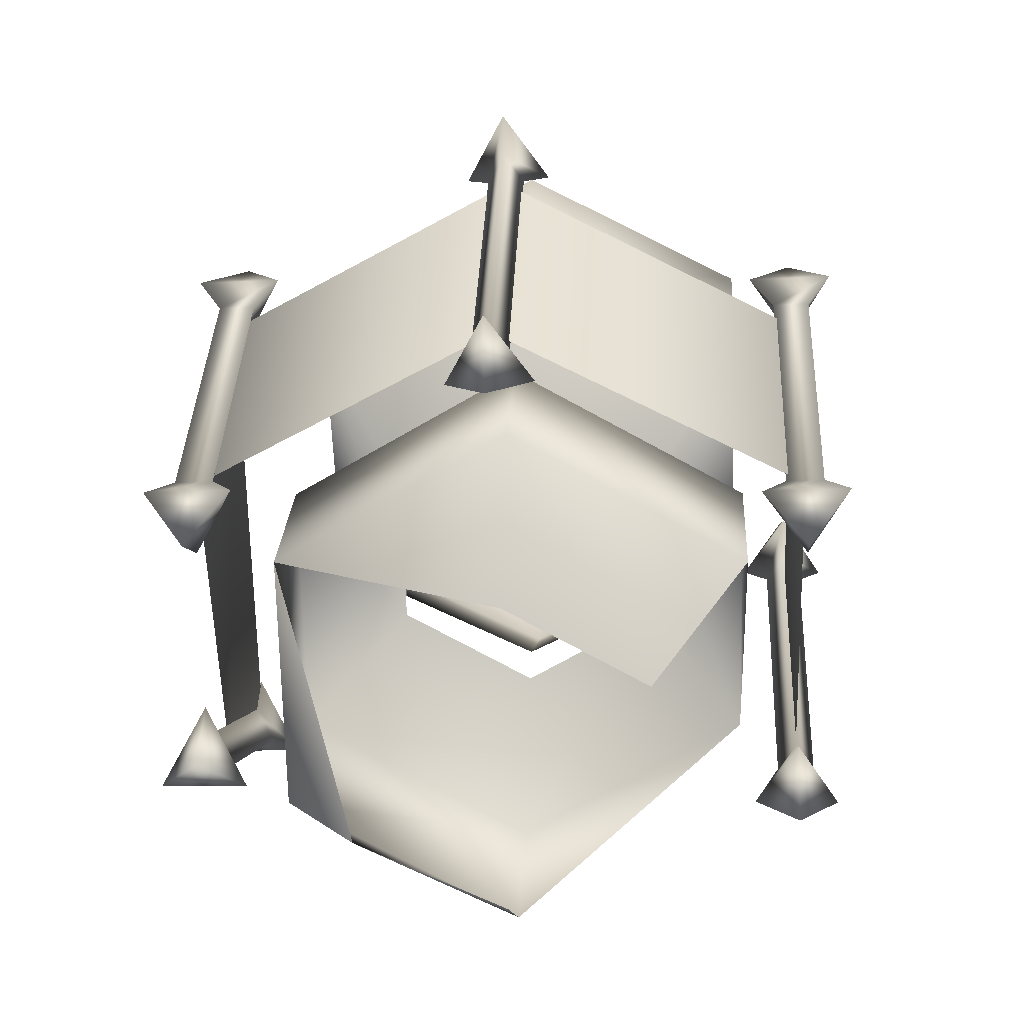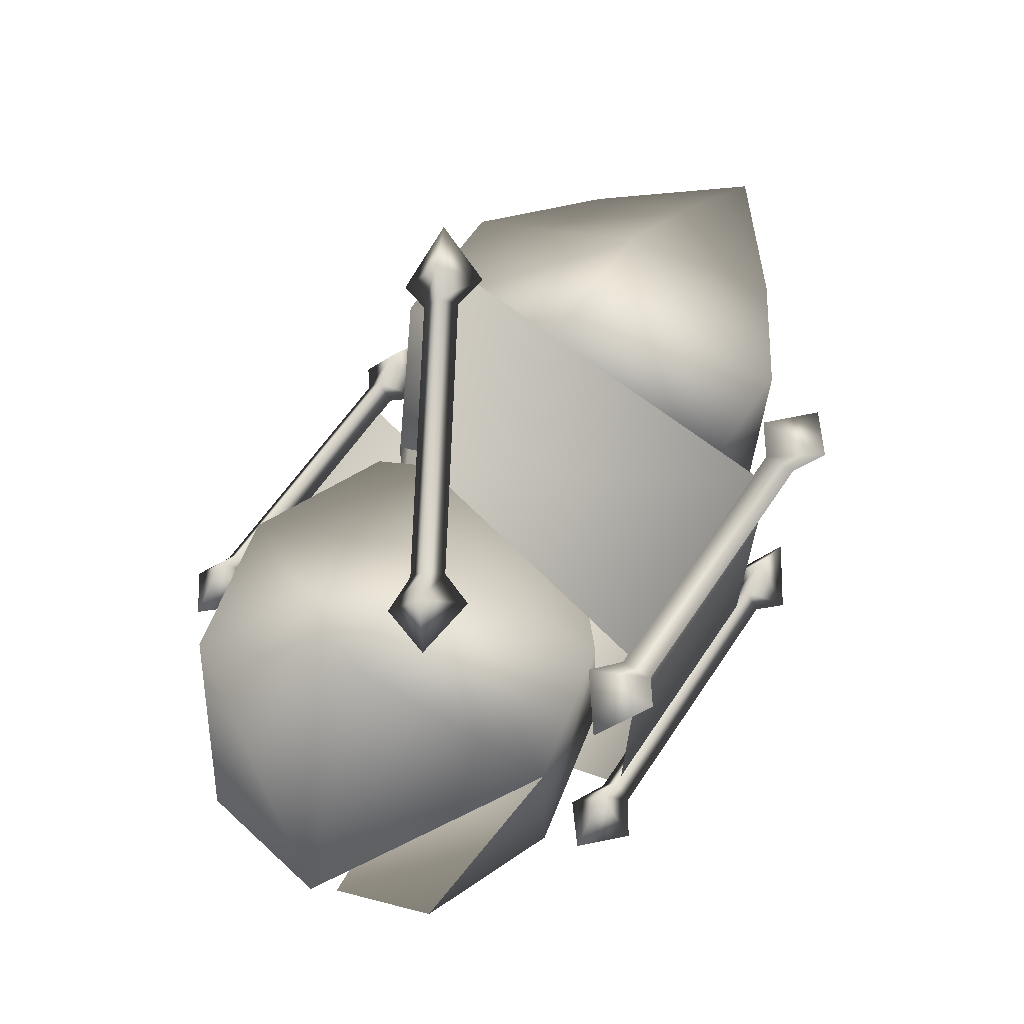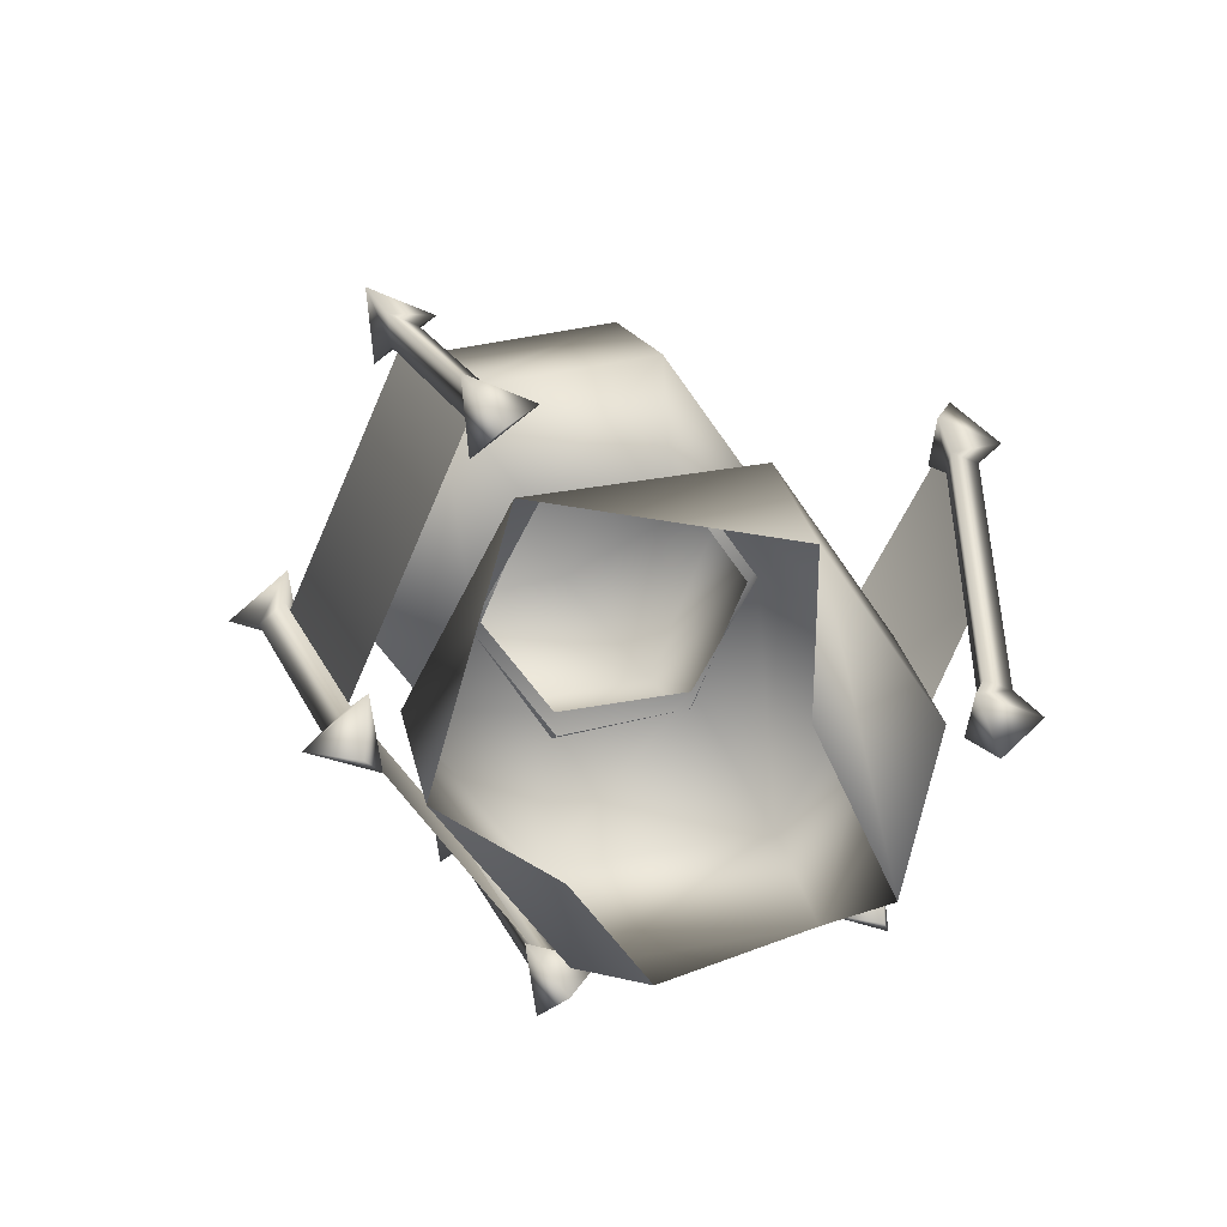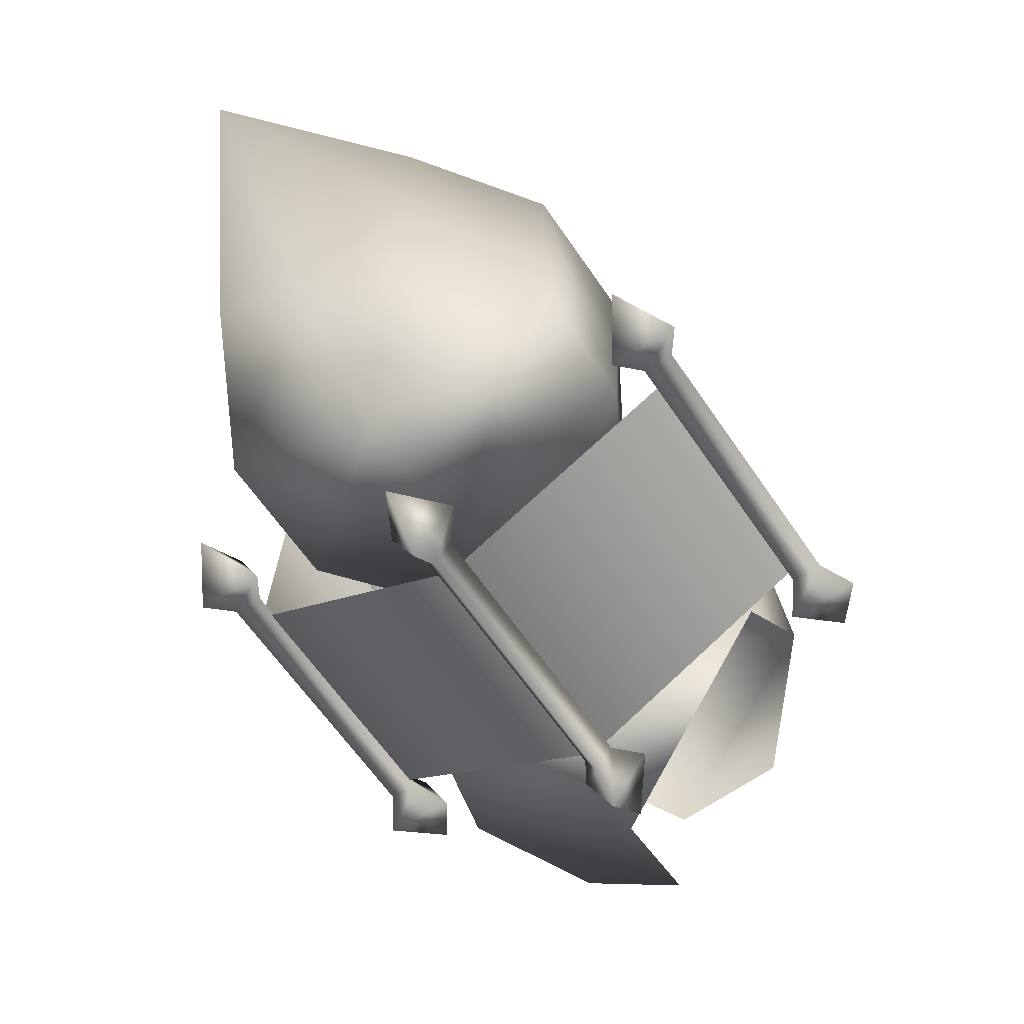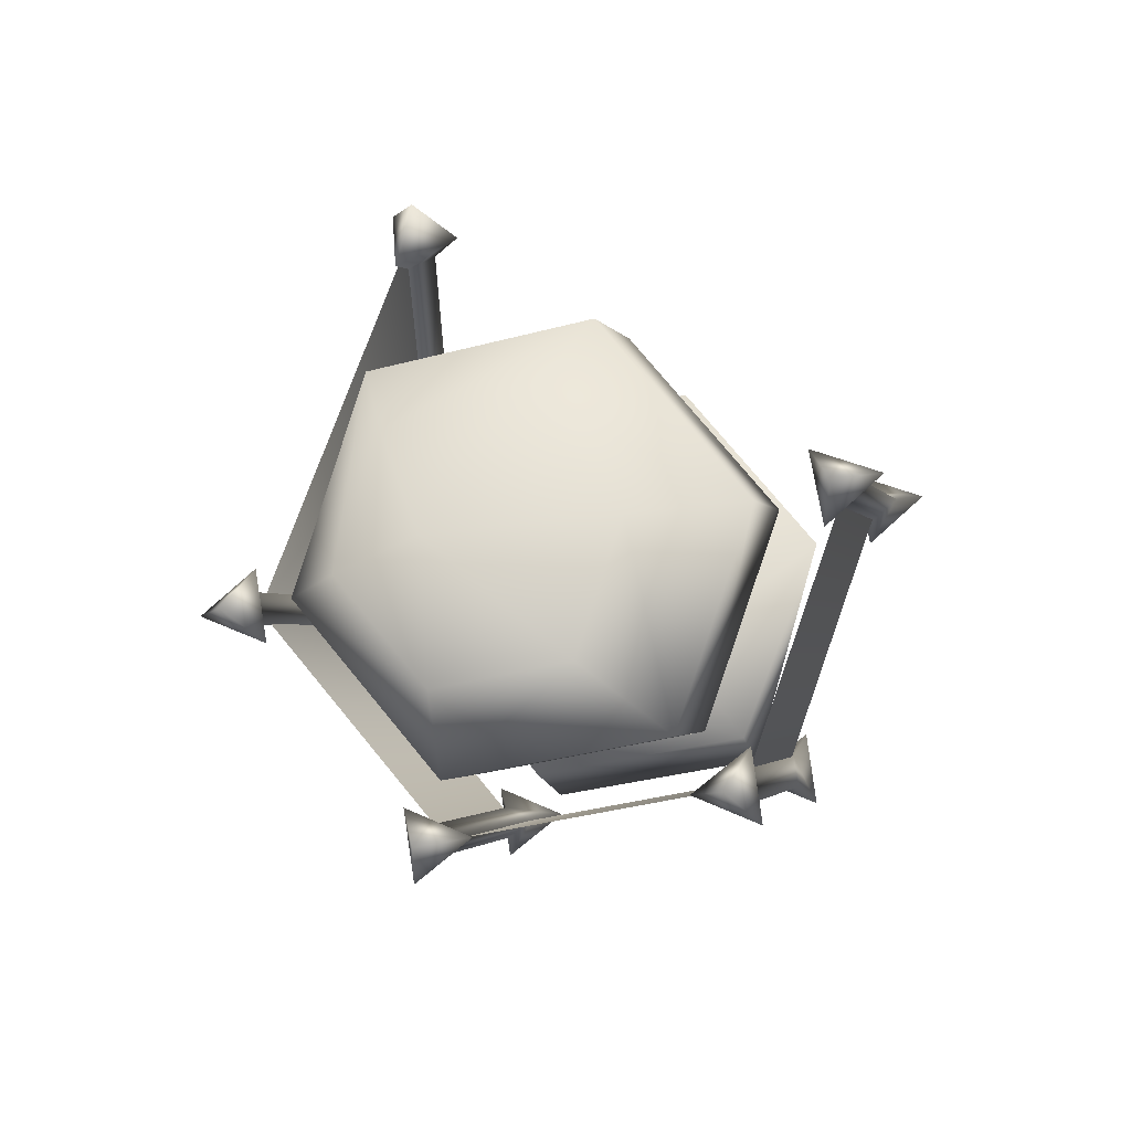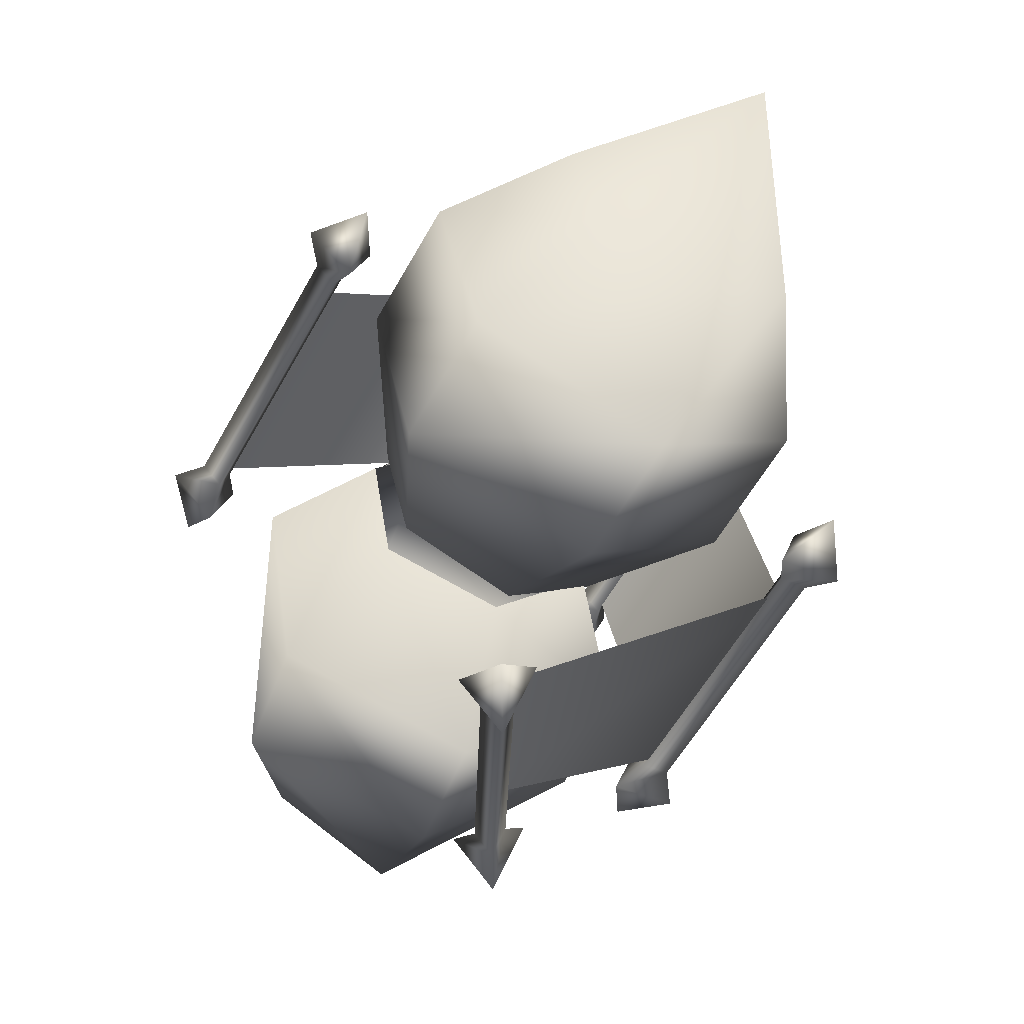
<metadata>
{"format":"obj","ext":"obj","renderer":"f3d","projection":"perspective","resolution":1024,"background":"white","views":[{"elev":-2.3,"azim":3.1,"up":"+Z"},{"elev":-12.0,"azim":-116.4,"up":"+Y"},{"elev":-37.4,"azim":149.9,"up":"+Y"},{"elev":10.6,"azim":67.9,"up":"+Y"},{"elev":52.8,"azim":23.5,"up":"+Y"},{"elev":55.3,"azim":-126.5,"up":"+Y"}]}
</metadata>
<code>
o be_lantern_busted_001
v 0.4151 3.752 -0.3439
v 0.4405 3.78 -0.3796
v 0.4405 4.145 -0.09917
v -0.004929 3.316 0.2251
v 0.02283 3.708 0.4709
v -0.004928 3.681 0.5055
v 0.02283 3.342 0.1905
v -0.02878 3.709 0.4691
v -0.02878 3.344 0.1887
v -0.004928 3.681 0.5055
v -0.004929 3.316 0.2251
v -0.06124 3.316 0.1418
v -0.004929 3.316 0.2251
v -0.02878 3.344 0.1887
v 0.05696 3.313 0.1459
v 0.02283 3.342 0.1905
v -0.006607 3.252 0.225
v -0.004929 3.316 0.2251
v -0.003627 3.232 0.1232
v -0.006607 3.252 0.225
v -0.4405 3.47 0.02368
v -0.3889 3.834 0.3055
v -0.4405 3.836 0.3041
v -0.3889 3.469 0.02511
v -0.4131 3.862 0.2693
v -0.4131 3.497 -0.01108
v -0.4405 3.836 0.3041
v -0.4405 3.47 0.02368
v 0.3874 3.836 0.3038
v 0.439 3.834 0.3056
v 0.4714 3.857 0.3493
v 0.4151 3.862 0.2692
v 0.3532 3.861 0.3452
v 0.4168 3.921 0.266
v 0.4138 3.951 0.3751
v 0.3532 3.42 0.006949
v 0.439 3.469 0.02518
v 0.3874 3.47 0.02339
v 0.4168 3.481 -0.07221
v 0.4151 3.497 -0.01118
v 0.4714 3.417 0.01104
v 0.439 3.469 0.02518
v 0.4138 3.377 -0.06575
v 0.4714 3.417 0.01104
v -0.004928 3.681 0.5055
v 0.02283 3.708 0.4709
v 0.05696 3.754 0.4841
v -0.02878 3.709 0.4691
v -0.006607 3.693 0.5633
v -0.06124 3.757 0.48
v -0.003627 3.806 0.5641
v -0.3878 4.045 -0.351
v -0.4395 4.045 -0.3515
v -0.4727 4.085 -0.3703
v -0.4141 4.05 -0.3038
v -0.3544 4.086 -0.3692
v -0.4144 4.096 -0.2611
v -0.4138 4.174 -0.3297
v 0.4151 4.118 -0.0635
v 0.4405 4.145 -0.09917
v 0.4737 4.192 -0.08733
v 0.3889 4.145 -0.09881
v 0.4154 4.13 -0.005633
v 0.3554 4.192 -0.08651
v 0.4148 4.243 -0.004903
v 0.439 3.469 0.02518
v 0.4151 3.862 0.2692
v 0.439 3.834 0.3056
v 0.4151 3.497 -0.01118
v 0.3874 3.836 0.3038
v 0.3874 3.47 0.02339
v 0.439 3.834 0.3056
v 0.439 3.469 0.02518
v -0.4131 3.862 0.2693
v -0.4745 3.86 0.3457
v -0.4118 3.921 0.2661
v -0.3889 3.834 0.3055
v -0.3562 3.858 0.349
v -0.4405 3.836 0.3041
v -0.4142 3.951 0.3752
v -0.3562 3.417 0.01075
v -0.4131 3.497 -0.01108
v -0.3889 3.469 0.02511
v -0.4118 3.48 -0.07212
v -0.4405 3.47 0.02368
v -0.4745 3.419 0.007476
v -0.4405 3.47 0.02368
v -0.4142 3.377 -0.06564
v -0.4745 3.419 0.007476
v -0.4395 3.609 -0.371
v -0.4141 4.05 -0.3038
v -0.4395 4.045 -0.3515
v -0.4141 3.614 -0.3233
v -0.3878 4.045 -0.351
v -0.3878 3.609 -0.3706
v -0.4395 4.045 -0.3515
v -0.4395 3.609 -0.371
v -0.4138 3.489 -0.3604
v -0.4144 3.57 -0.2847
v -0.4727 3.559 -0.3939
v -0.3544 3.559 -0.3928
v -0.4727 3.559 -0.3939
v -0.4141 3.614 -0.3233
v -0.4395 3.609 -0.371
v -0.3878 3.609 -0.3706
v -0.4395 3.609 -0.371
v 0.4154 3.689 -0.3439
v 0.4405 3.78 -0.3796
v 0.4151 3.752 -0.3439
v 0.3554 3.751 -0.4248
v 0.3889 3.779 -0.3792
v 0.4737 3.752 -0.4256
v 0.4405 3.78 -0.3796
v 0.4148 3.668 -0.4458
v 0.4737 3.752 -0.4256
v 0.4145 4.106 -0.1092
v 0.4145 3.491 0.02188
v 0.4145 3.782 -0.3577
v 0.4145 3.814 0.2703
v 0.0001923 3.345 0.2117
v 0.0001923 3.669 0.4601
v -0.4141 3.491 0.02188
v -0.4141 3.814 0.2703
v -0.4141 3.782 -0.3577
v -0.4141 4.106 -0.3059
v 0.3311 3.532 0.01014
v 0.2067 3.758 0.03625
v 0.02376 3.714 0.132
v 0.02376 3.458 0.1709
v -0.1592 3.758 0.03625
v -0.2836 3.532 0.01014
v -0.1592 3.848 -0.1552
v -0.2836 3.682 -0.3115
v 0.02376 3.892 -0.2509
v 0.02376 3.757 -0.4723
v 0.2067 3.848 -0.1552
v 0.3311 3.682 -0.3115
v 0.02376 3.547 -0.5704
v 0.3311 3.322 -0.08803
v 0.02376 3.247 0.07277
v -0.2836 3.322 -0.08803
v -0.2836 3.472 -0.4096
v -0.1592 3.142 -0.436
v 0.02376 3.29 -0.5318
v 0.02376 3.111 -0.1489
v 0.2067 3.156 -0.2446
v -0.1592 3.729 0.03995
v 0.02376 3.665 0.1237
v 0.02376 3.749 0.3691
v 0.3311 3.857 0.2283
v 0.2067 3.729 0.03995
v 0.3311 4.073 -0.05323
v 0.2067 3.858 -0.1276
v 0.02376 4.181 -0.194
v 0.02376 3.922 -0.2114
v -0.2836 4.073 -0.05323
v -0.1592 3.858 -0.1276
v -0.2836 3.857 0.2283
v 0.02376 4.449 0.1932
v -0.1592 4.385 0.2769
v 0.02376 4.529 0.5202
v 0.2067 4.385 0.2769
v 0.2067 4.257 0.4445
v 0.3311 4.041 0.3697
v 0.02376 3.933 0.5105
v 0.02376 4.192 0.5283
v -0.1592 4.257 0.4445
v -0.2836 4.041 0.3697
v -0.2836 4.257 0.08818
v 0.02376 4.365 -0.05259
v 0.3311 4.257 0.08818
v 0.4405 3.78 -0.3796
v 0.3889 4.145 -0.09881
v 0.4405 4.145 -0.09917
v 0.3889 3.779 -0.3792
v 0.4151 4.118 -0.0635
g Geoset0
f 1 2 3
f 4 5 6
f 4 7 5
f 7 8 5
f 7 9 8
f 9 10 8
f 9 11 10
f 12 13 14
f 15 12 14
f 15 14 16
f 17 16 18
f 17 15 16
f 19 15 17
f 19 12 15
f 19 20 12
f 12 20 13
f 21 22 23
f 21 24 22
f 24 25 22
f 24 26 25
f 26 27 25
f 26 28 27
f 29 30 31
f 32 29 33
f 29 31 33
f 34 33 35
f 32 33 34
f 33 31 35
f 31 34 35
f 30 34 31
f 30 32 34
f 36 37 38
f 39 36 38
f 39 38 40
f 41 40 42
f 41 39 40
f 43 39 41
f 43 36 39
f 43 44 36
f 36 44 37
f 45 46 47
f 48 45 49
f 45 47 49
f 50 49 51
f 48 49 50
f 49 47 51
f 47 50 51
f 46 50 47
f 46 48 50
f 52 53 54
f 55 52 56
f 52 54 56
f 57 56 58
f 55 56 57
f 56 54 58
f 54 57 58
f 53 57 54
f 53 55 57
f 59 60 61
f 62 59 63
f 59 61 63
f 64 63 65
f 62 63 64
f 63 61 65
f 61 64 65
f 60 64 61
f 60 62 64
f 66 67 68
f 66 69 67
f 69 70 67
f 69 71 70
f 71 72 70
f 71 73 72
f 74 75 76
f 77 74 76
f 77 76 78
f 79 77 78
f 76 75 80
f 78 76 80
f 75 78 80
f 79 78 75
f 74 79 75
f 81 82 83
f 84 85 82
f 81 84 82
f 86 83 87
f 86 81 83
f 88 81 86
f 88 84 81
f 88 89 84
f 84 89 85
f 90 91 92
f 90 93 91
f 93 94 91
f 93 95 94
f 95 96 94
f 95 97 96
f 98 99 100
f 98 101 99
f 98 102 101
f 100 103 104
f 100 99 103
f 99 105 103
f 99 101 105
f 101 106 105
f 101 102 106
f 107 108 109
f 110 107 109
f 110 109 111
f 112 111 113
f 112 110 111
f 114 110 112
f 114 107 110
f 114 115 107
f 107 115 108
f 116 117 118
f 116 119 117
f 119 120 117
f 119 121 120
f 121 122 120
f 121 123 122
f 123 124 122
f 123 125 124
f 126 127 128
f 129 126 128
f 129 128 130
f 131 129 130
f 131 130 132
f 133 131 132
f 133 132 134
f 135 133 134
f 135 134 136
f 137 135 136
f 137 136 127
f 138 135 137
f 126 137 127
f 139 137 126
f 139 126 129
f 140 139 129
f 140 129 131
f 141 140 131
f 141 131 133
f 142 141 133
f 142 133 135
f 138 142 135
f 143 142 138
f 144 143 138
f 143 141 142
f 145 140 141
f 145 146 140
f 146 139 140
f 147 148 149
f 148 150 149
f 148 151 150
f 151 152 150
f 151 153 152
f 153 154 152
f 153 155 154
f 155 156 154
f 155 157 156
f 157 158 156
f 159 160 161
f 162 159 161
f 163 162 161
f 164 162 163
f 165 164 163
f 149 164 165
f 158 149 165
f 147 149 158
f 157 147 158
f 166 163 161
f 167 166 161
f 160 167 161
f 165 163 166
f 168 165 166
f 168 166 167
f 169 168 167
f 169 167 160
f 170 169 160
f 170 160 159
f 171 170 159
f 171 159 162
f 164 171 162
f 158 165 168
f 156 158 168
f 156 168 169
f 154 156 169
f 154 169 170
f 152 154 170
f 152 170 171
f 150 152 171
f 150 171 164
f 149 150 164
f 172 173 174
f 172 175 173
f 175 176 173
f 175 1 176
f 1 3 176

</code>
